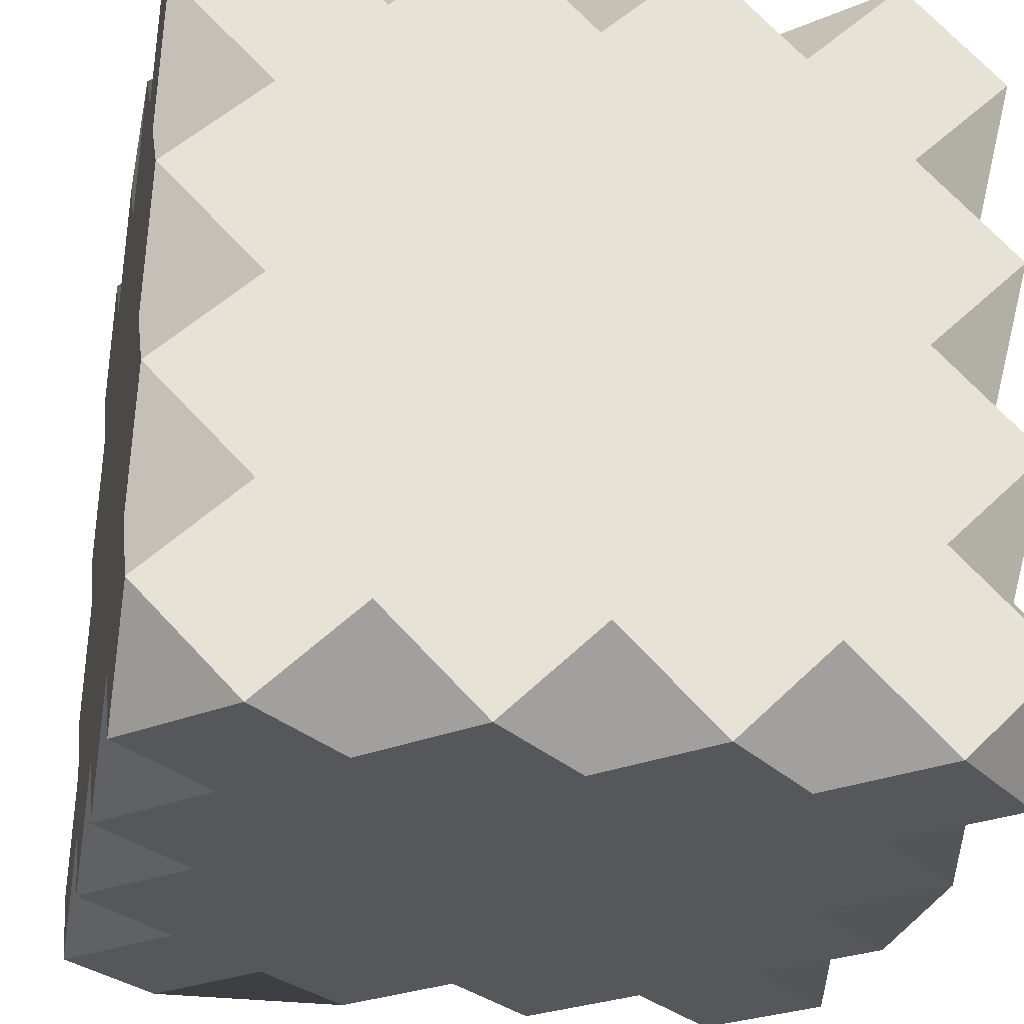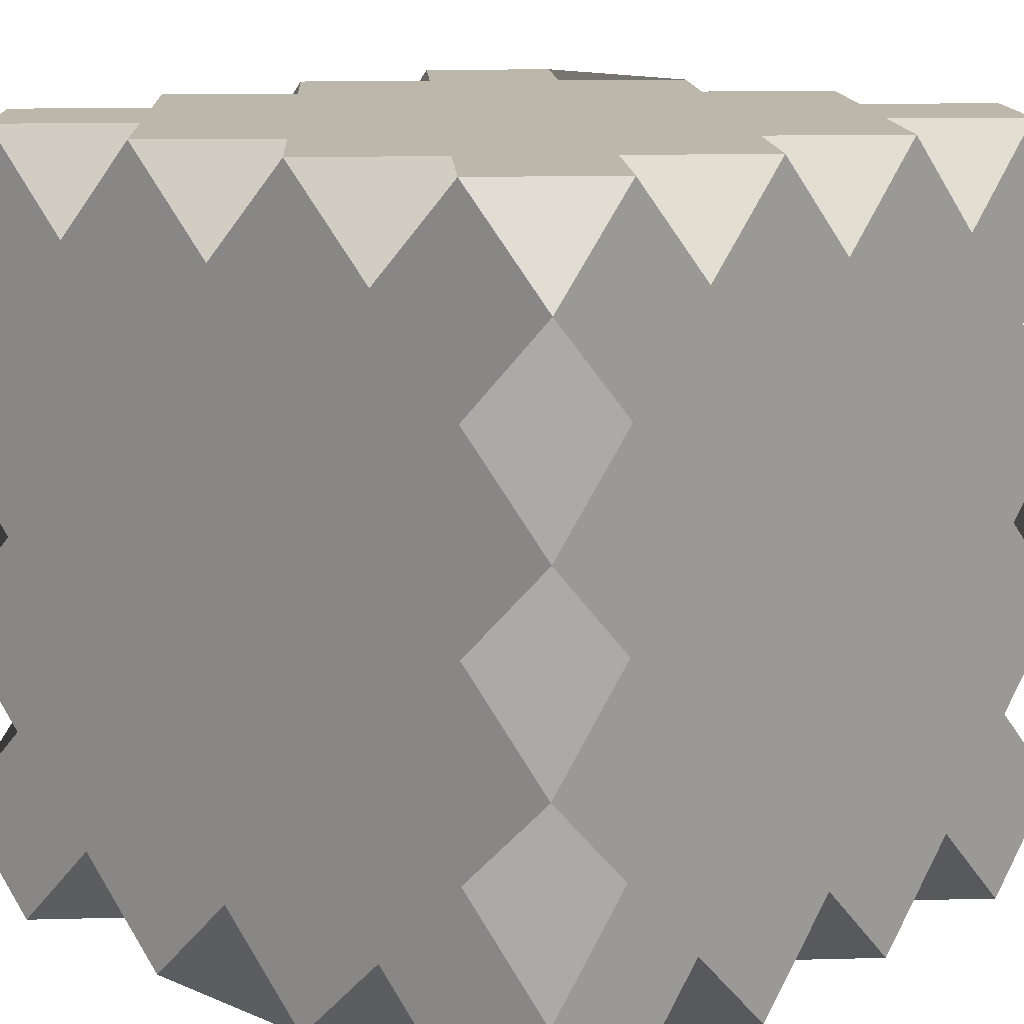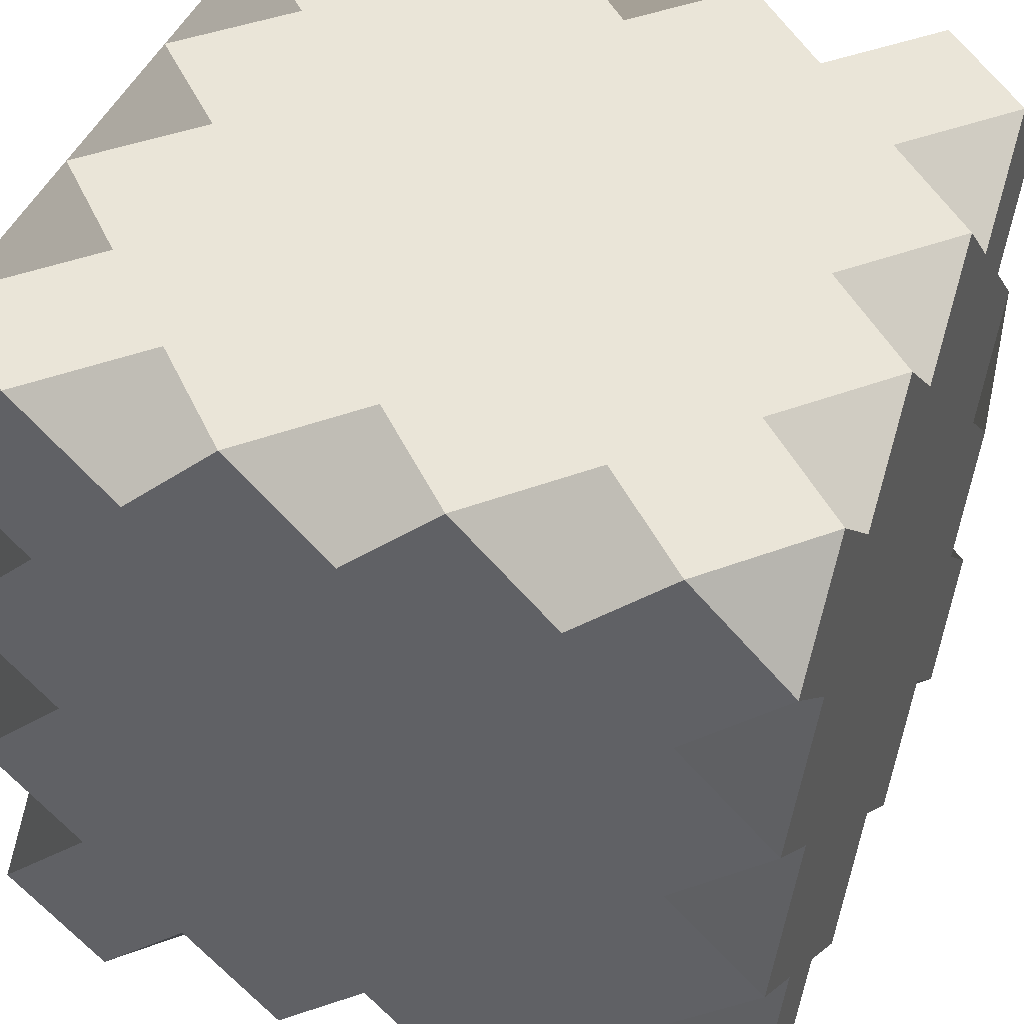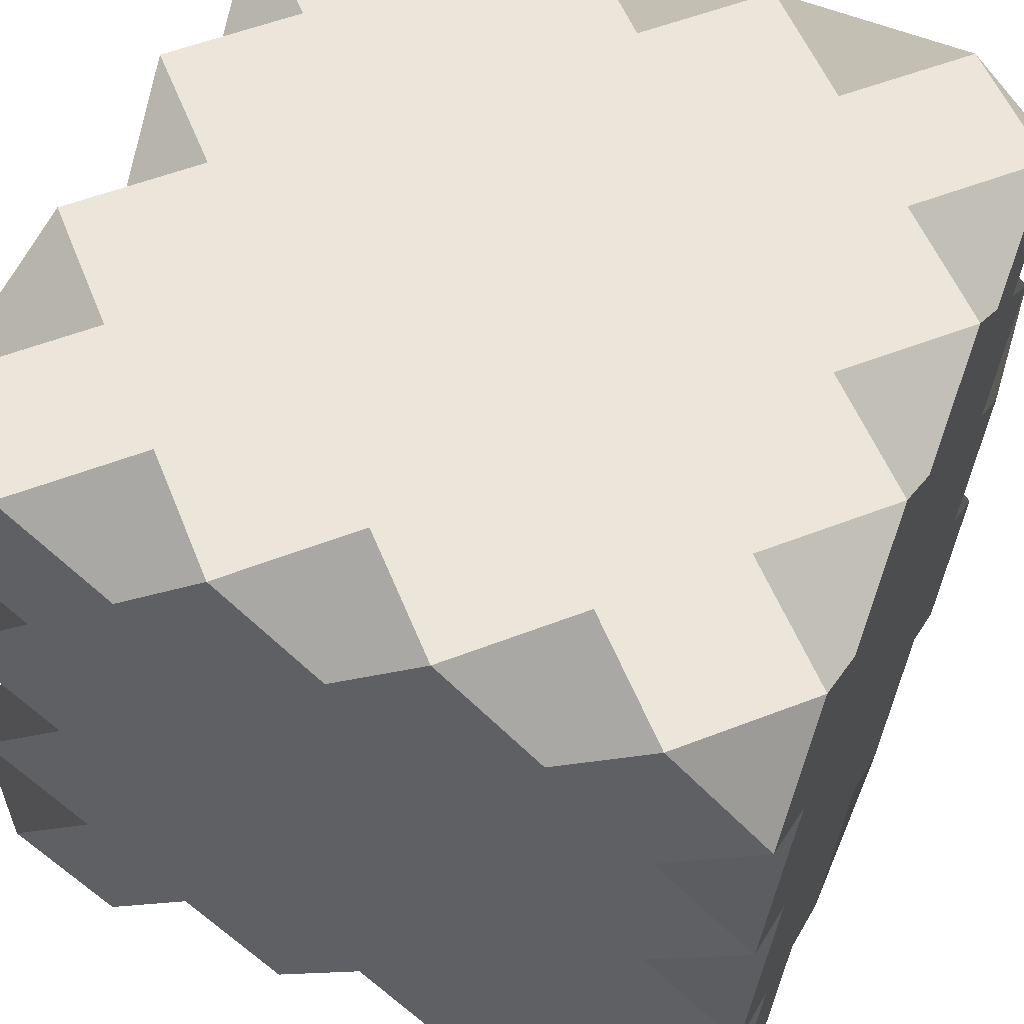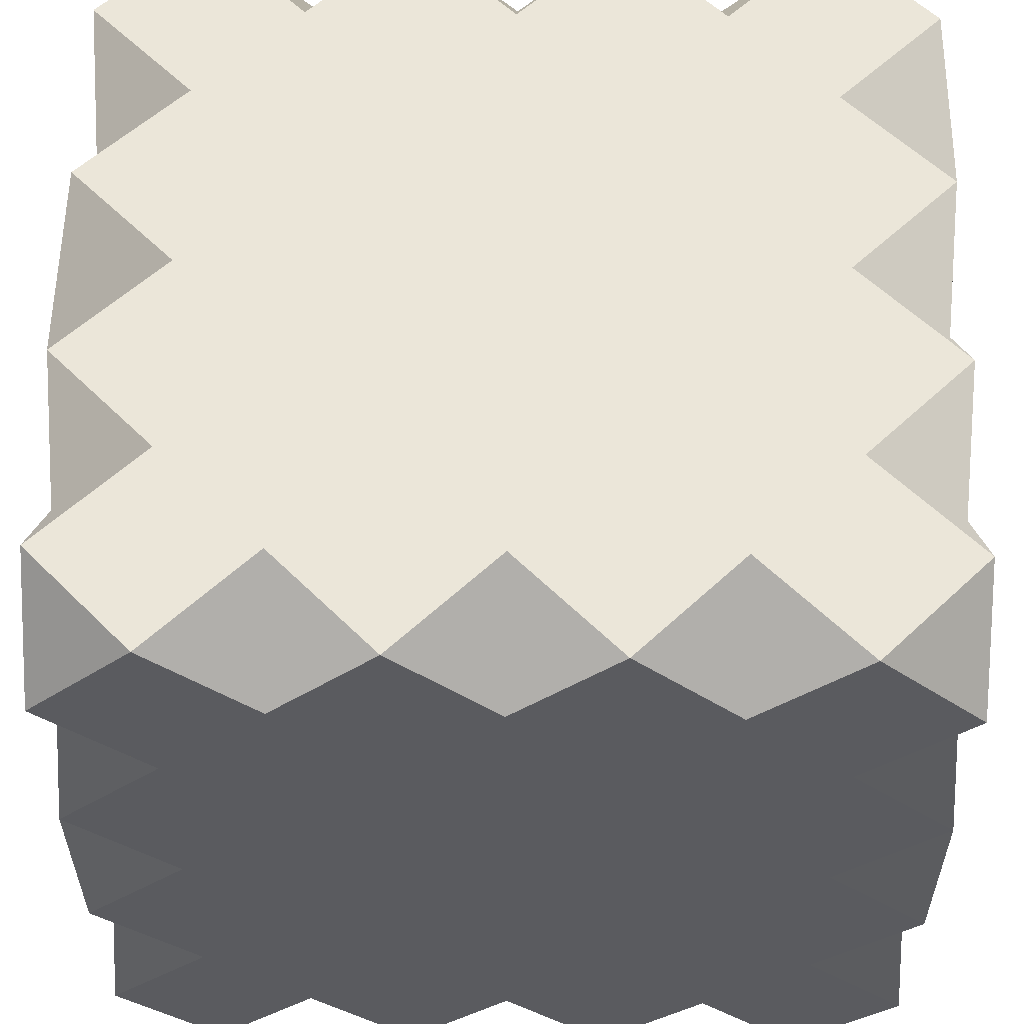
<metadata>
{"format":"obj","ext":"obj","renderer":"f3d","projection":"perspective","resolution":1024,"background":"white","views":[{"elev":-27.1,"azim":168.1,"up":"+Y"},{"elev":14.3,"azim":-138.2,"up":"+Z"},{"elev":44.5,"azim":21.4,"up":"+Z"},{"elev":56.9,"azim":113.1,"up":"+Z"},{"elev":56.8,"azim":-89.2,"up":"+Z"}]}
</metadata>
<code>
o Cube
v 0.75 1 -1
v 1 1 -0.75
v 1 0.75 -1
v 1 -0.75 -1
v 1 -1 -0.75
v 0.75 -1 -1
v 1 1 0.75
v 0.75 1 1
v 1 0.75 1
v 1 -0.75 1
v 0.75 -1 1
v 1 -1 0.75
v -1 1 -0.75
v -0.75 1 -1
v -1 0.75 -1
v -1 -1 -0.75
v -1 -0.75 -1
v -0.75 -1 -1
v -1 0.75 1
v -0.75 1 1
v -1 1 0.75
v -1 -1 0.75
v -0.75 -1 1
v -1 -0.75 1
v -1 -1 -0.25
v -0.75 -1 0
v -1 -1 0.25
v -1 -0.75 0
v 1 1 -0.25
v 0.75 1 0
v 1 1 0.25
v 1 0.75 0
v -1 1 0.25
v -0.75 1 0
v -1 1 -0.25
v -1 0.75 0
v 0.75 -1 0
v 1 -1 -0.25
v 1 -0.75 0
v 1 -1 0.25
v 1 0 -0.75
v 1 -0.25 -1
v 0.75 0 -1
v 1 0.25 -1
v -1 -0.25 1
v -0.75 0 1
v -1 0.25 1
v -1 0 0.75
v 0.75 0 1
v 1 -0.25 1
v 1 0 0.75
v 1 0.25 1
v -0.75 0 -1
v -1 -0.25 -1
v -1 0 -0.75
v -1 0.25 -1
v 1 0 0.25
v 1 -0.25 0
v 1 0 -0.25
v 1 0.25 0
v -1 0 -0.25
v -1 -0.25 0
v -1 0 0.25
v -1 0.25 0
v 0 -1 -0.75
v -0.25 -1 -1
v 0 -0.75 -1
v 0.25 -1 -1
v 0.25 1 1
v 0 1 0.75
v -0.25 1 1
v 0 0.75 1
v 0 -1 0.75
v 0.25 -1 1
v 0 -0.75 1
v -0.25 -1 1
v -0.25 1 -1
v 0 1 -0.75
v 0.25 1 -1
v 0 0.75 -1
v 0 -1 0.25
v -0.25 -1 0
v 0 -1 -0.25
v 0.25 -1 0
v 0 1 0.25
v 0.25 1 0
v 0 1 -0.25
v -0.25 1 0
v -0.25 0 -1
v 0 0.25 -1
v 0.25 0 -1
v 0 -0.25 -1
v 0.25 0 1
v 0 0.25 1
v -0.25 0 1
v 0 -0.25 1
v -1 -0.75 0.5
v -1 -1 0.25
v -0.75 -1 0.5
v -1 -1 0.75
v 1 0.75 0.5
v 1 1 0.25
v 0.75 1 0.5
v 1 1 0.75
v -1 0.75 0.5
v -1 1 0.75
v -0.75 1 0.5
v -1 1 0.25
v 1 -1 0.25
v 1 -0.75 0.5
v 1 -1 0.75
v 0.75 -1 0.5
v -1 -0.25 0.5
v -1 0 0.75
v -1 0.25 0.5
v -1 0 0.25
v 1 -0.25 0.5
v 1 0 0.25
v 1 0.25 0.5
v 1 0 0.75
v -0.25 -1 0.5
v 0 -1 0.25
v 0.25 -1 0.5
v 0 -1 0.75
v 0.25 1 0.5
v 0 1 0.25
v -0.25 1 0.5
v 0 1 0.75
v -1 0.75 -0.5
v -1 1 -0.25
v -0.75 1 -0.5
v -1 1 -0.75
v 1 -1 -0.75
v 1 -0.75 -0.5
v 1 -1 -0.25
v 0.75 -1 -0.5
v -1 -0.75 -0.5
v -1 -1 -0.75
v -0.75 -1 -0.5
v -1 -1 -0.25
v 1 0.75 -0.5
v 1 1 -0.75
v 0.75 1 -0.5
v 1 1 -0.25
v 1 -0.25 -0.5
v 1 0 -0.75
v 1 0.25 -0.5
v 1 0 -0.25
v -1 -0.25 -0.5
v -1 0 -0.25
v -1 0.25 -0.5
v -1 0 -0.75
v 0.25 1 -0.5
v 0 1 -0.75
v -0.25 1 -0.5
v 0 1 -0.25
v -0.25 -1 -0.5
v 0 -1 -0.75
v 0.25 -1 -0.5
v 0 -1 -0.25
v 0.75 -1 1
v 0.5 -0.75 1
v 0.25 -1 1
v 0.5 -1 0.75
v 0.5 0.75 -1
v 0.25 1 -1
v 0.5 1 -0.75
v 0.75 1 -1
v 0.5 1 -0.25
v 0.25 1 0
v 0.5 1 0.25
v 0.75 1 0
v 0.5 -0.25 -1
v 0.25 0 -1
v 0.5 0.25 -1
v 0.75 0 -1
v 0.5 -0.75 -1
v 0.75 -1 -1
v 0.5 -1 -0.75
v 0.25 -1 -1
v 0.5 0.75 1
v 0.75 1 1
v 0.5 1 0.75
v 0.25 1 1
v 0.5 -1 -0.25
v 0.75 -1 0
v 0.5 -1 0.25
v 0.25 -1 0
v 0.5 -0.25 1
v 0.75 0 1
v 0.5 0.25 1
v 0.25 0 1
v 0.75 1 0.5
v 0.5 1 0.25
v 0.25 1 0.5
v 0.5 1 0.75
v 0.25 -1 0.5
v 0.5 -1 0.25
v 0.75 -1 0.5
v 0.5 -1 0.75
v 0.75 1 -0.5
v 0.5 1 -0.75
v 0.25 1 -0.5
v 0.5 1 -0.25
v 0.25 -1 -0.5
v 0.5 -1 -0.75
v 0.75 -1 -0.5
v 0.5 -1 -0.25
v -0.5 -0.75 -1
v -0.25 -1 -1
v -0.5 -1 -0.75
v -0.75 -1 -1
v -0.5 0.75 1
v -0.25 1 1
v -0.5 1 0.75
v -0.75 1 1
v -0.5 -1 -0.25
v -0.25 -1 0
v -0.5 -1 0.25
v -0.75 -1 0
v -0.5 -0.25 1
v -0.25 0 1
v -0.5 0.25 1
v -0.75 0 1
v -0.5 -0.75 1
v -0.75 -1 1
v -0.5 -1 0.75
v -0.25 -1 1
v -0.5 0.75 -1
v -0.75 1 -1
v -0.5 1 -0.75
v -0.25 1 -1
v -0.5 1 -0.25
v -0.75 1 0
v -0.5 1 0.25
v -0.25 1 0
v -0.5 -0.25 -1
v -0.75 0 -1
v -0.5 0.25 -1
v -0.25 0 -1
v -0.75 -1 0.5
v -0.5 -1 0.25
v -0.25 -1 0.5
v -0.5 -1 0.75
v -0.25 1 0.5
v -0.5 1 0.25
v -0.75 1 0.5
v -0.5 1 0.75
v -0.75 -1 -0.5
v -0.5 -1 -0.75
v -0.25 -1 -0.5
v -0.5 -1 -0.25
v -0.25 1 -0.5
v -0.5 1 -0.75
v -0.75 1 -0.5
v -0.5 1 -0.25
v -1 0.75 1
v -1 0.5 0.75
v -1 0.25 1
v -0.75 0.5 1
v 0.75 0.5 -1
v 1 0.75 -1
v 1 0.5 -0.75
v 1 0.25 -1
v 1 0.5 0.75
v 1 0.75 1
v 0.75 0.5 1
v 1 0.25 1
v -1 0.5 -0.75
v -1 0.75 -1
v -0.75 0.5 -1
v -1 0.25 -1
v 1 0.5 -0.25
v 1 0.75 0
v 1 0.5 0.25
v 1 0.25 0
v -1 0.5 0.25
v -1 0.75 0
v -1 0.5 -0.25
v -1 0.25 0
v -0.25 0.5 -1
v 0 0.75 -1
v 0.25 0.5 -1
v 0 0.25 -1
v 0.25 0.5 1
v 0 0.75 1
v -0.25 0.5 1
v 0 0.25 1
v -1 0.25 0.5
v -1 0.5 0.75
v -1 0.75 0.5
v -1 0.5 0.25
v 1 0.25 0.5
v 1 0.5 0.25
v 1 0.75 0.5
v 1 0.5 0.75
v 1 0.25 -0.5
v 1 0.5 -0.75
v 1 0.75 -0.5
v 1 0.5 -0.25
v -1 0.25 -0.5
v -1 0.5 -0.25
v -1 0.75 -0.5
v -1 0.5 -0.75
v 0.5 0.25 1
v 0.75 0.5 1
v 0.5 0.75 1
v 0.25 0.5 1
v 0.5 0.25 -1
v 0.25 0.5 -1
v 0.5 0.75 -1
v 0.75 0.5 -1
v -0.5 0.25 -1
v -0.75 0.5 -1
v -0.5 0.75 -1
v -0.25 0.5 -1
v -0.5 0.25 1
v -0.25 0.5 1
v -0.5 0.75 1
v -0.75 0.5 1
v 0.75 -0.5 -1
v 1 -0.25 -1
v 1 -0.5 -0.75
v 1 -0.75 -1
v 1 -0.5 0.75
v 1 -0.25 1
v 0.75 -0.5 1
v 1 -0.75 1
v -1 -0.5 -0.75
v -1 -0.25 -1
v -0.75 -0.5 -1
v -1 -0.75 -1
v 1 -0.5 -0.25
v 1 -0.25 0
v 1 -0.5 0.25
v 1 -0.75 0
v -1 -0.5 0.25
v -1 -0.25 0
v -1 -0.5 -0.25
v -1 -0.75 0
v -1 -0.25 1
v -1 -0.5 0.75
v -1 -0.75 1
v -0.75 -0.5 1
v 0.25 -0.5 1
v 0 -0.25 1
v -0.25 -0.5 1
v 0 -0.75 1
v -0.25 -0.5 -1
v 0 -0.25 -1
v 0.25 -0.5 -1
v 0 -0.75 -1
v 1 -0.75 0.5
v 1 -0.5 0.25
v 1 -0.25 0.5
v 1 -0.5 0.75
v -1 -0.75 0.5
v -1 -0.5 0.75
v -1 -0.25 0.5
v -1 -0.5 0.25
v -1 -0.75 -0.5
v -1 -0.5 -0.25
v -1 -0.25 -0.5
v -1 -0.5 -0.75
v 1 -0.75 -0.5
v 1 -0.5 -0.75
v 1 -0.25 -0.5
v 1 -0.5 -0.25
v 0.5 -0.75 1
v 0.75 -0.5 1
v 0.5 -0.25 1
v 0.25 -0.5 1
v 0.5 -0.75 -1
v 0.25 -0.5 -1
v 0.5 -0.25 -1
v 0.75 -0.5 -1
v -0.5 -0.75 -1
v -0.75 -0.5 -1
v -0.5 -0.25 -1
v -0.25 -0.5 -1
v -0.5 -0.75 1
v -0.25 -0.5 1
v -0.5 -0.25 1
v -0.75 -0.5 1
f 22 24 343 342 358 357 97 100
f 248 247 107 106 21 20 216 215
f 18 17 332 331 378 377 209 212
f 231 230 14 13 132 131 255 254
f 111 110 353 356 325 328 10 12
f 178 177 373 376 321 324 4 6
f 235 234 34 33 108 107 247 246
f 187 186 37 40 109 112 199 198
f 40 39 336 335 354 353 110 109
f 292 291 105 108 33 36 278 277
f 61 64 280 279 302 301 151 150
f 57 60 276 275 294 293 119 118
f 41 44 264 263 298 297 147 146
f 49 52 268 267 306 305 191 190
f 53 56 272 271 314 313 239 238
f 224 223 317 320 260 259 47 46
f 192 191 305 308 285 288 94 93
f 85 88 236 235 246 245 127 126
f 81 84 188 187 198 197 123 122
f 160 159 205 208 185 188 84 83
f 78 77 232 231 254 253 155 154
f 76 75 348 347 382 381 225 228
f 128 127 245 248 215 214 71 70
f 204 203 153 156 87 86 170 169
f 252 251 157 160 83 82 218 217
f 368 367 145 148 59 58 334 333
f 48 47 259 258 290 289 115 114
f 320 319 213 216 20 19 257 260
f 300 299 141 144 29 32 274 273
f 176 175 309 312 261 264 44 43
f 279 278 36 35 130 129 303 302
f 210 209 377 380 349 352 67 66
f 283 282 80 79 166 165 311 310
f 360 359 113 116 63 62 338 337
f 376 375 173 176 43 42 322 321
f 271 270 15 14 230 229 315 314
f 104 103 193 196 183 182 8 7
f 312 311 165 168 1 3 262 261
f 256 255 131 130 35 34 234 233
f 196 195 125 128 70 69 184 183
f 263 262 3 2 142 141 299 298
f 156 155 253 256 233 236 88 87
f 275 274 32 31 102 101 295 294
f 267 266 9 8 182 181 307 306
f 296 295 101 104 7 9 266 265
f 31 30 172 171 194 193 103 102
f 356 355 117 120 51 50 326 325
f 380 379 237 240 89 92 350 349
f 219 218 82 81 122 121 243 242
f 316 315 229 232 77 80 282 281
f 163 162 369 372 345 348 75 74
f 167 166 79 78 154 153 203 202
f 258 257 19 21 106 105 291 290
f 240 239 313 316 281 284 90 89
f 144 143 201 204 169 172 30 29
f 226 225 381 384 344 343 24 23
f 304 303 129 132 13 15 270 269
f 27 26 220 219 242 241 99 98
f 364 363 149 152 55 54 330 329
f 372 371 189 192 93 96 346 345
f 171 170 86 85 126 125 195 194
f 308 307 181 184 69 72 286 285
f 287 286 72 71 214 213 319 318
f 347 346 96 95 222 221 383 382
f 148 147 297 300 273 276 60 59
f 351 350 92 91 174 173 375 374
f 152 151 301 304 269 272 56 55
f 68 67 352 351 374 373 177 180
f 342 341 45 48 114 113 359 358
f 116 115 289 292 277 280 64 63
f 384 383 221 224 46 45 341 344
f 95 94 288 287 318 317 223 222
f 91 90 284 283 310 309 175 174
f 339 338 62 61 150 149 363 362
f 335 334 58 57 118 117 355 354
f 323 322 42 41 146 145 367 366
f 327 326 50 49 190 189 371 370
f 331 330 54 53 238 237 379 378
f 120 119 293 296 265 268 52 51
f 124 123 197 200 164 163 74 73
f 138 137 361 364 329 332 17 16
f 211 210 66 65 158 157 251 250
f 200 199 112 111 12 11 161 164
f 179 178 6 5 133 136 207 206
f 98 97 357 360 337 340 28 27
f 100 99 241 244 227 226 23 22
f 135 134 365 368 333 336 39 38
f 65 68 180 179 206 205 159 158
f 244 243 121 124 73 76 228 227
f 25 28 340 339 362 361 137 140
f 16 18 212 211 250 249 139 138
f 11 10 328 327 370 369 162 161
f 5 4 324 323 366 365 134 133
f 208 207 136 135 38 37 186 185
f 140 139 249 252 217 220 26 25
f 1 2 3
f 4 5 6
f 7 8 9
f 10 11 12
f 13 14 15
f 16 17 18
f 19 20 21
f 22 23 24
f 25 26 27 28
f 29 30 31 32
f 33 34 35 36
f 37 38 39 40
f 41 42 43 44
f 45 46 47 48
f 49 50 51 52
f 53 54 55 56
f 57 58 59 60
f 61 62 63 64
f 65 66 67 68
f 69 70 71 72
f 73 74 75 76
f 77 78 79 80
f 81 82 83 84
f 85 86 87 88
f 89 90 91 92
f 93 94 95 96
f 97 98 99 100
f 101 102 103 104
f 105 106 107 108
f 109 110 111 112
f 113 114 115 116
f 117 118 119 120
f 121 122 123 124
f 125 126 127 128
f 129 130 131 132
f 133 134 135 136
f 137 138 139 140
f 141 142 143 144
f 145 146 147 148
f 149 150 151 152
f 153 154 155 156
f 157 158 159 160
f 161 162 163 164
f 165 166 167 168
f 169 170 171 172
f 173 174 175 176
f 177 178 179 180
f 181 182 183 184
f 185 186 187 188
f 189 190 191 192
f 193 194 195 196
f 197 198 199 200
f 201 202 203 204
f 205 206 207 208
f 209 210 211 212
f 213 214 215 216
f 217 218 219 220
f 221 222 223 224
f 225 226 227 228
f 229 230 231 232
f 233 234 235 236
f 237 238 239 240
f 241 242 243 244
f 245 246 247 248
f 249 250 251 252
f 253 254 255 256
f 257 258 259 260
f 261 262 263 264
f 265 266 267 268
f 269 270 271 272
f 273 274 275 276
f 277 278 279 280
f 281 282 283 284
f 285 286 287 288
f 289 290 291 292
f 293 294 295 296
f 297 298 299 300
f 301 302 303 304
f 305 306 307 308
f 309 310 311 312
f 313 314 315 316
f 317 318 319 320
f 321 322 323 324
f 325 326 327 328
f 329 330 331 332
f 333 334 335 336
f 337 338 339 340
f 341 342 343 344
f 345 346 347 348
f 349 350 351 352
f 353 354 355 356
f 357 358 359 360
f 361 362 363 364
f 365 366 367 368
f 369 370 371 372
f 373 374 375 376
f 377 378 379 380
f 381 382 383 384
f 2 1 168 167 202 201 143 142

</code>
